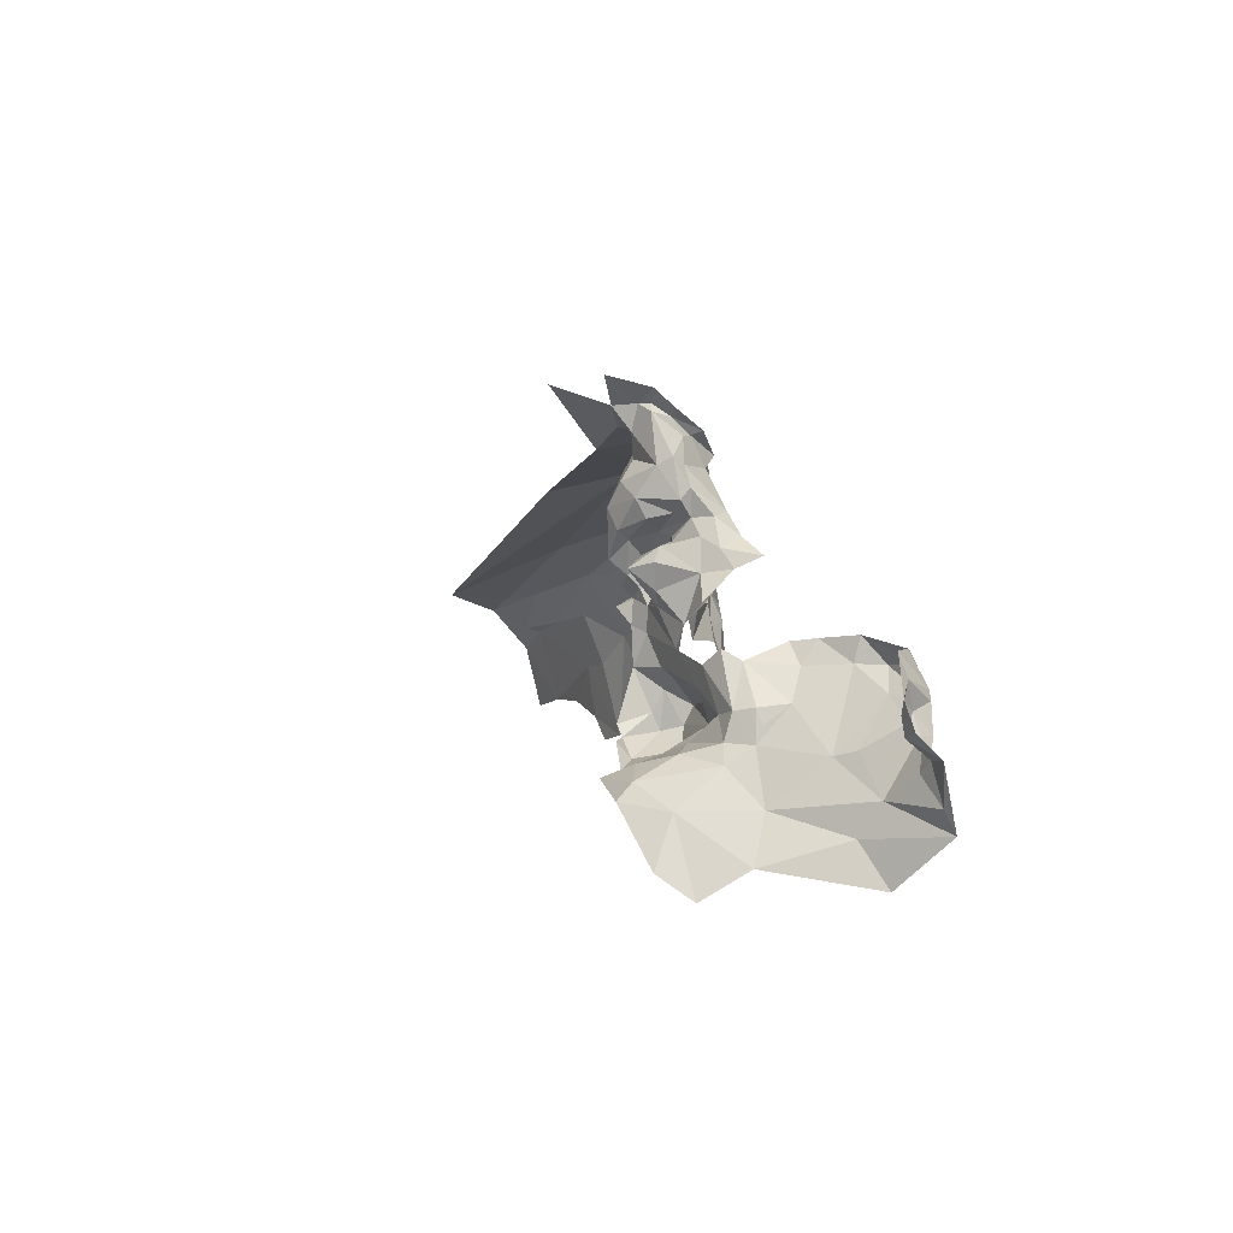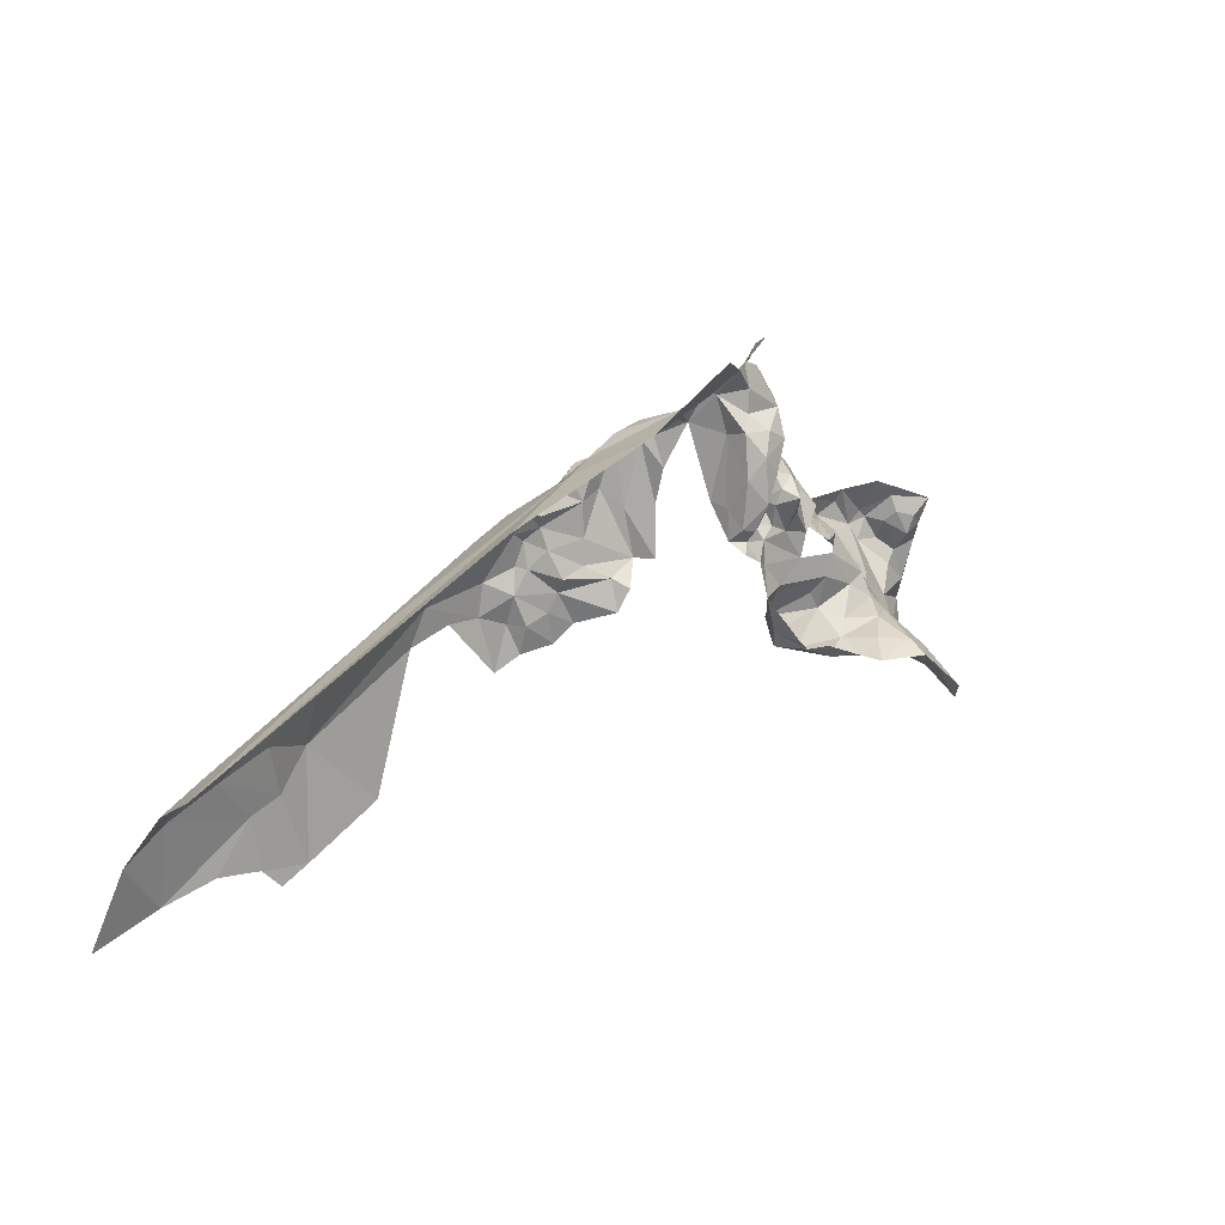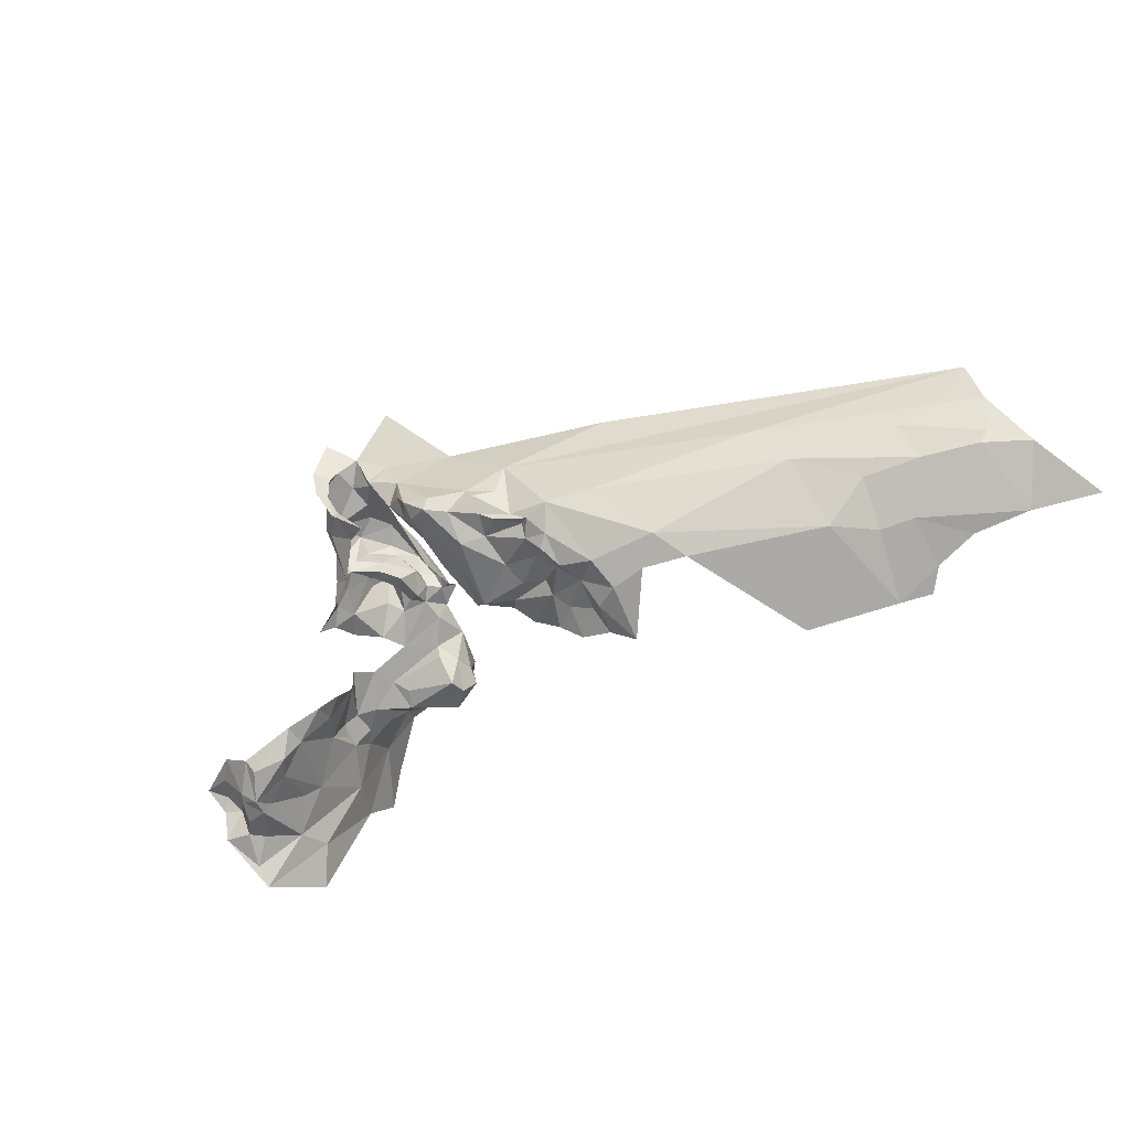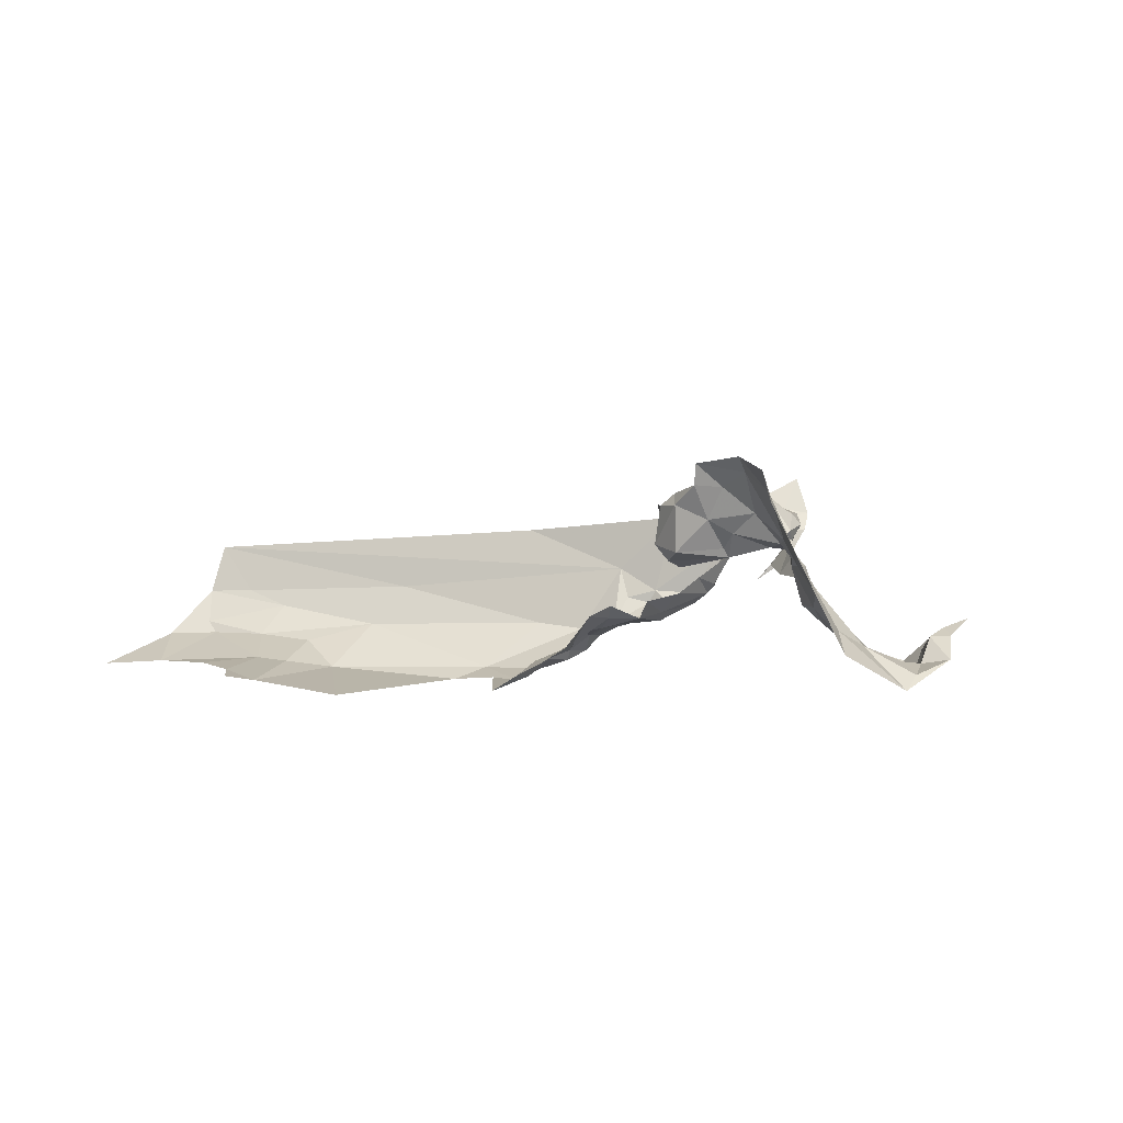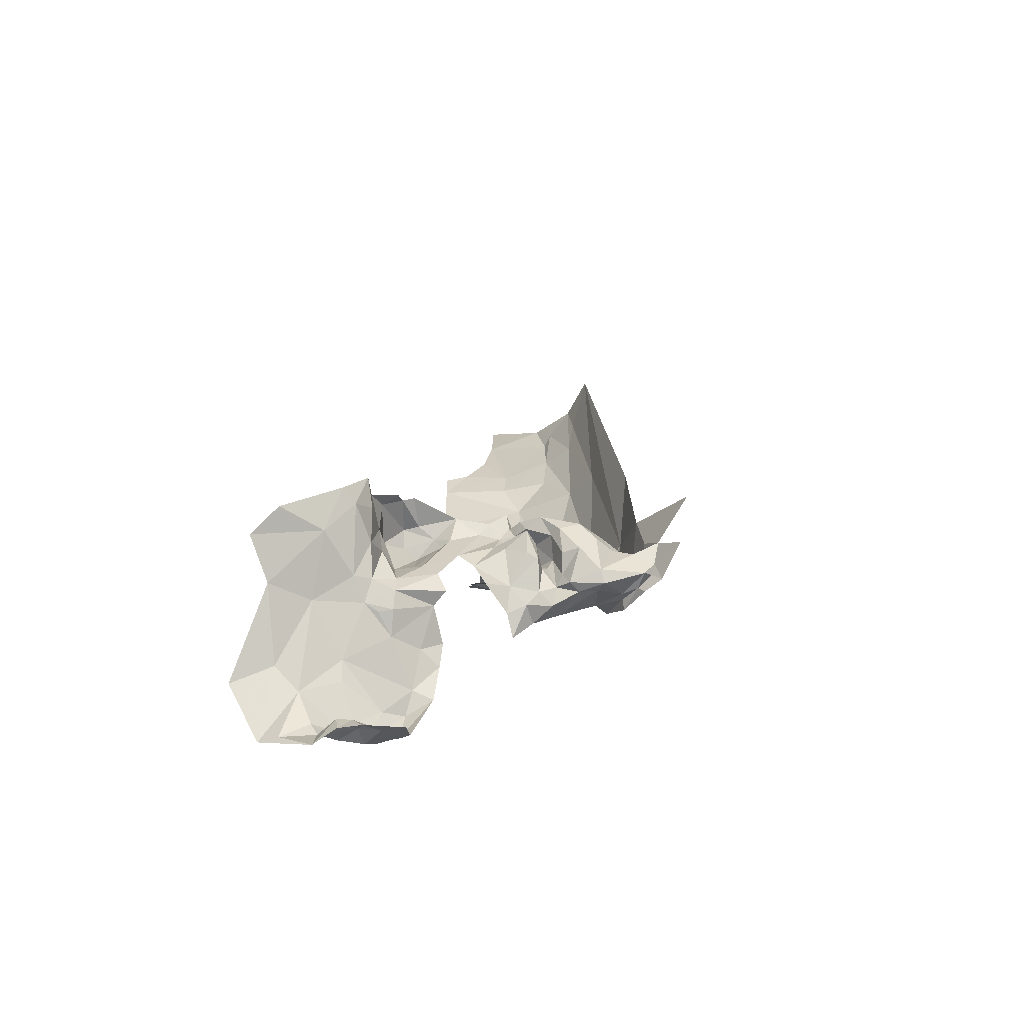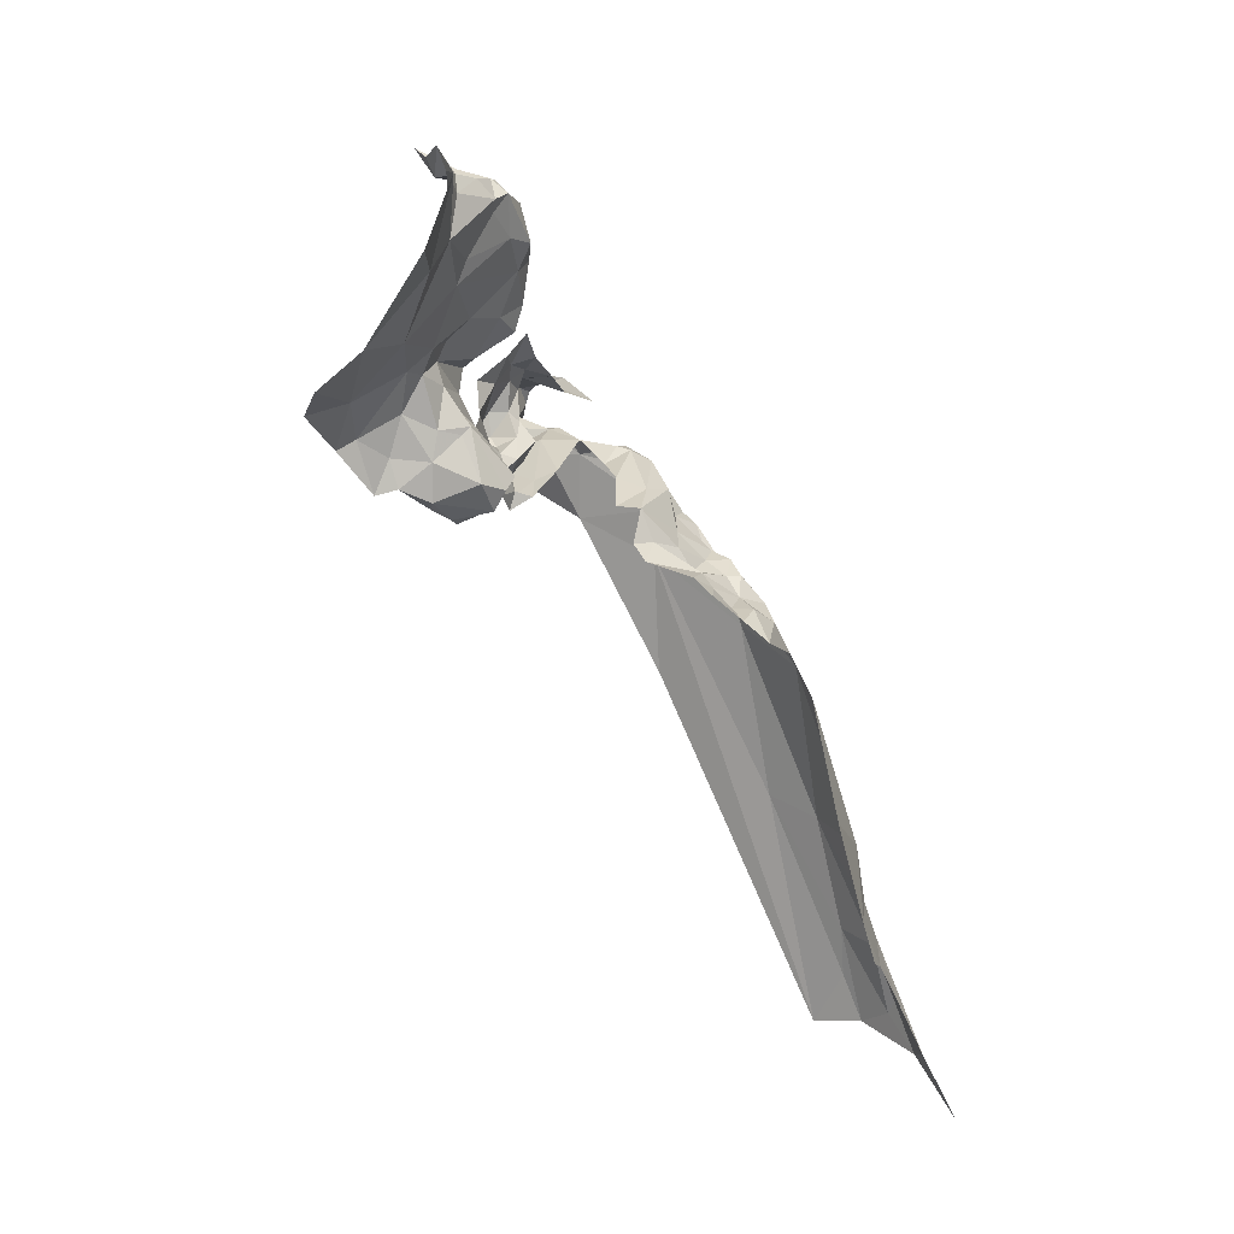
<metadata>
{"format":"obj","ext":"obj","renderer":"f3d","projection":"perspective","resolution":1024,"background":"white","views":[{"elev":16.5,"azim":-116.9,"up":"+Z"},{"elev":11.6,"azim":136.5,"up":"+Z"},{"elev":-73.1,"azim":40.5,"up":"+Y"},{"elev":10.4,"azim":-137.5,"up":"+Y"},{"elev":26.7,"azim":-65.0,"up":"+Y"},{"elev":-56.8,"azim":-68.0,"up":"+Z"}]}
</metadata>
<code>
v -4.986 6.551 -0.1576
v -4.943 6.564 -0.1167
v -4.891 6.563 -0.1421
v -5.391 6.643 0.1533
v -5.393 6.655 0.1233
v -5.403 6.677 0.1679
v -5.382 6.685 0.1811
v -5.386 6.661 0.1726
v -4.83 6.535 -0.251
v -4.894 6.543 -0.223
v -4.849 6.56 -0.1735
v -5.388 6.719 0.1966
v -5.36 6.771 0.2329
v -5.325 6.708 0.1631
v -5.054 6.542 -0.1068
v -5.191 6.545 0
v -5.045 6.578 -0.0372
v -5.138 6.536 -0.1753
v -5.18 6.536 -0.038
v -5.051 6.545 -0.2161
v -5.311 6.595 0.1027
v -5.321 6.604 0.1148
v -5.296 6.596 0.0961
v -5.317 6.589 0.0041
v -5.359 6.628 -0.0152
v -5.356 6.621 0.0174
v -5.384 6.632 0.1508
v -5.375 6.62 0.0827
v -5.394 6.642 0.087
v -5.332 6.608 0.0921
v -5.355 6.628 0.1573
v -5.321 6.629 0.1374
v -5.346 6.613 0.136
v -4.951 6.547 -0.2074
v -4.997 6.548 -0.211
v -5.364 6.618 0.1524
v -5.356 6.605 0.1028
v -5.175 6.686 0.0903
v -5.279 6.649 0.1267
v -5.335 6.592 -0.0274
v -5.282 6.554 -0.0268
v -5.257 6.543 -0.0185
v -5.274 6.545 -0.0752
v -5.286 6.563 0.0297
v -5.277 6.571 0.0627
v -5.257 6.55 0.0163
v -5.281 6.567 0.0027
v -5.292 6.572 -0.0279
v -5.31 6.582 -0.0159
v -5.291 6.57 0.0549
v -5.213 6.588 0.0639
v -5.06 6.619 -0.0004
v -4.9 6.607 -0.096
v -4.944 6.592 -0.0823
v -5.335 6.605 0.0302
v -5.314 6.6 0.0187
v -5.385 6.622 0.0341
v -5.395 6.642 0.0338
v -5.019 6.547 -0.2307
v -5.379 6.638 0.1687
v -5.292 6.575 0.0279
v -5.304 6.59 0.0465
v -5.296 6.62 0.1191
v -5.316 6.615 0.1317
v -5.258 6.585 0.0847
v -4.855 6.653 -0.0976
v -5.019 6.549 -0.1448
v -5.336 6.605 0.0561
v -5.298 6.585 0.0687
v -5.367 6.637 0.0084
v -5.321 6.579 -0.0477
v -5.293 6.561 -0.0569
v -5.284 6.585 0.0842
v -4.878 6.573 -0.1403
v -4.859 6.604 -0.1211
v -5 6.562 -0.0948
v -5.293 6.593 0.0811
v -5.221 6.542 -0.0206
v -5.41 6.736 0.2204
v -5.422 6.731 0.0695
v -5.419 6.714 0.0881
v -5.42 6.714 0.0572
v -5.431 6.722 0.2247
v -5.431 6.729 0.201
v -5.45 6.72 0.2213
v -5.407 6.697 0.2
v -5.411 6.706 0.1949
v -5.473 6.726 0.1811
v -5.441 6.714 0.2255
v -5.451 6.718 0.2412
v -5.489 6.668 0.139
v -5.487 6.702 0.1627
v -5.504 6.689 0.1405
v -5.443 6.744 0.1627
v -5.465 6.742 0.1532
v -5.459 6.716 0.1204
v -5.467 6.709 0.1169
v -5.489 6.702 0.1372
v -5.454 6.672 0.201
v -5.458 6.703 0.2255
v -5.451 6.701 0.2147
v -5.443 6.734 0.0365
v -5.432 6.727 0.0563
v -5.42 6.737 0.0471
v -5.456 6.726 0.0558
v -5.434 6.751 0.0943
v -5.448 6.75 0.1224
v -5.431 6.751 0.1386
v -5.443 6.726 0.0681
v -5.45 6.683 0.1975
v -5.48 6.715 0.1884
v -5.48 6.715 0.117
v -5.431 6.727 0.1775
v -5.419 6.691 0.0928
v -5.422 6.709 0.1578
v -5.42 6.739 0.1165
v -5.421 6.734 0.1607
v -5.52 6.71 0.0982
v -5.538 6.719 0.0788
v -5.54 6.689 0.104
v -5.434 6.651 0.1736
v -5.457 6.726 0.032
v -5.455 6.714 0.0689
v -5.452 6.699 0.0979
v -5.439 6.718 0.0903
v -5.465 6.712 0.0923
v -5.519 6.724 0.0558
v -5.508 6.726 0.0323
v -5.506 6.703 0.1252
v -5.487 6.731 0.1159
v -5.523 6.694 0.1187
v -5.519 6.671 0.1245
v -5.482 6.73 0.062
v -5.475 6.755 0.0968
v -5.464 6.733 0.089
v -5.492 6.736 0.0791
v -5.491 6.713 0.154
v -5.467 6.726 0.068
v -5.455 6.67 0.1687
v -5.478 6.703 0.1798
v -5.456 6.693 0.1991
v -5.432 6.738 0.0686
v -5.448 6.74 0.1132
v -5.443 6.738 0.0808
v -5.468 6.737 0.1044
v -5.47 6.734 0.1356
v -5.48 6.714 0.1405
v -5.492 6.738 0.1042
v -5.428 6.752 0.251
v -5.549 6.667 0.1147
v -5.397 6.7 0.1963
v -5.547 6.715 -0.0239
v -5.558 6.741 -0.0319
v -5.581 6.726 -0.0031
v -5.618 6.742 -0.0319
v -5.583 6.763 -0.0303
v -5.582 6.804 -0.0467
v -5.568 6.718 0.0481
v -5.554 6.726 0.0314
v -5.601 6.725 0.0063
v -5.509 6.72 -0.0587
v -5.544 6.724 -0.0288
v -5.678 6.747 -0.0972
v -5.623 6.789 -0.0614
v -5.668 6.793 -0.1209
v -5.606 6.665 0.0364
v -5.577 6.702 0.0379
v -5.625 6.684 0.0132
v -5.716 6.646 0.0774
v -5.691 6.619 0.0681
v -5.72 6.619 0.0428
v -5.718 6.656 -0.0425
v -5.706 6.626 0.013
v -5.685 6.658 -0.0111
v -5.771 6.636 -0.035
v -5.779 6.644 0.0082
v -5.754 6.638 -0.0008
v -5.507 6.767 -0.0583
v -5.538 6.754 -0.0458
v -5.554 6.787 -0.0437
v -5.546 6.726 0.0089
v -5.484 6.717 -0.0004
v -5.535 6.715 -0.0073
v -5.712 6.611 0.0281
v -5.717 6.62 0.0117
v -5.743 6.641 -0.0144
v -5.53 6.788 -0.0577
v -5.689 6.611 0.0548
v -5.489 6.698 -0.027
v -5.47 6.728 -0.0348
v -5.48 6.762 -0.0482
v -5.476 6.723 -0.0505
v -5.585 6.821 -0.0601
v -5.643 6.817 -0.1004
v -5.767 6.674 0.0576
v -5.753 6.666 0.039
v -5.766 6.662 0.0291
v -5.451 6.736 0.0014
v -5.47 6.762 -0.0396
v -5.471 6.717 -0.0153
v -5.48 6.725 0.0087
v -5.735 6.649 0.0604
v -5.655 6.725 -0.0601
v -5.711 6.675 -0.0734
v -5.743 6.663 -0.1083
v -5.775 6.627 -0.0572
v -5.605 6.734 -0.0183
v -5.614 6.71 0.0105
v -5.739 6.627 0.0126
v -5.745 6.642 0.0167
v -5.732 6.642 0.0327
v -5.75 6.66 0.0192
v -5.738 6.654 0.0434
v -5.624 6.716 -0.0173
v -5.67 6.673 -0.0189
v -5.674 6.625 0.0272
v -5.637 6.635 0.0429
v -5.656 6.615 0.0443
v -5.634 6.627 0.0649
v -5.601 6.646 0.056
v -5.488 6.707 -0.0441
v -5.495 6.775 -0.0448
v -5.726 6.621 0.0359
v -5.533 6.81 -0.0595
v -5.621 6.708 -0.0027
v -5.582 6.662 0.0503
f 1 2 3
f 4 5 6
f 7 8 6
f 9 10 11
f 12 13 14
f 15 16 17
f 15 18 19
f 15 20 18
f 21 22 23
f 24 25 26
f 27 28 29
f 22 21 30
f 31 32 33
f 14 7 12
f 14 32 7
f 10 1 3
f 34 35 1
f 33 36 31
f 33 37 36
f 14 38 39
f 24 40 25
f 41 42 43
f 44 45 46
f 20 1 35
f 47 48 49
f 47 42 41
f 24 47 49
f 50 45 44
f 51 17 16
f 52 53 54
f 26 55 56
f 57 58 28
f 20 35 59
f 7 31 60
f 7 32 31
f 24 61 47
f 56 55 62
f 58 29 28
f 63 23 64
f 51 16 65
f 39 51 65
f 52 17 51
f 39 52 51
f 39 38 66
f 16 46 65
f 1 67 2
f 1 20 67
f 39 32 14
f 63 64 32
f 39 63 32
f 39 23 63
f 49 40 24
f 37 68 57
f 30 69 68
f 37 30 68
f 37 33 30
f 26 25 70
f 57 26 70
f 57 55 26
f 71 49 48
f 71 40 49
f 36 60 31
f 8 7 60
f 27 4 60
f 27 5 4
f 48 72 71
f 41 43 72
f 69 62 68
f 69 45 50
f 50 62 69
f 61 56 62
f 65 45 73
f 65 46 45
f 65 23 39
f 65 73 23
f 74 54 75
f 27 36 28
f 27 60 36
f 3 11 10
f 74 75 11
f 54 17 52
f 76 15 17
f 77 69 30
f 73 45 69
f 66 52 39
f 66 53 52
f 68 55 57
f 68 62 55
f 16 19 78
f 16 15 19
f 50 61 62
f 50 44 61
f 33 22 30
f 33 32 64
f 73 21 23
f 73 69 77
f 24 56 61
f 24 26 56
f 47 44 46
f 47 61 44
f 4 8 60
f 4 6 8
f 42 46 16
f 42 47 46
f 42 78 43
f 42 16 78
f 37 28 36
f 37 57 28
f 64 22 33
f 64 23 22
f 5 27 29
f 79 13 12
f 15 67 20
f 15 76 67
f 2 54 74
f 2 17 54
f 2 76 17
f 2 67 76
f 21 77 30
f 21 73 77
f 34 1 10
f 41 48 47
f 41 72 48
f 3 74 11
f 3 2 74
f 75 53 66
f 75 54 53
f 80 81 82
f 83 84 85
f 79 86 87
f 88 85 84
f 83 89 90
f 91 92 93
f 88 94 95
f 96 97 98
f 99 100 101
f 102 103 104
f 102 105 103
f 106 107 108
f 103 105 109
f 101 110 99
f 85 88 111
f 112 98 97
f 93 92 98
f 113 94 88
f 6 114 115
f 108 116 106
f 94 113 117
f 118 119 120
f 121 99 110
f 102 122 105
f 123 124 125
f 123 126 124
f 118 127 119
f 105 122 128
f 129 112 130
f 129 98 112
f 131 129 118
f 132 91 93
f 133 134 135
f 133 127 136
f 82 104 103
f 87 6 115
f 87 86 6
f 137 88 95
f 137 111 88
f 138 133 135
f 105 128 133
f 139 140 91
f 141 85 111
f 103 80 82
f 103 109 142
f 113 87 117
f 84 79 87
f 96 125 124
f 143 106 144
f 116 81 80
f 117 87 115
f 112 145 130
f 112 97 126
f 85 89 83
f 85 141 101
f 146 96 147
f 143 125 96
f 80 106 116
f 142 144 106
f 134 130 145
f 118 129 130
f 136 134 133
f 136 148 134
f 118 136 127
f 118 148 136
f 149 83 90
f 79 84 83
f 79 83 149
f 124 97 96
f 124 126 97
f 98 147 96
f 98 92 137
f 115 81 116
f 115 114 81
f 94 108 95
f 94 117 108
f 146 143 96
f 95 108 107
f 131 120 150
f 131 118 120
f 105 123 109
f 105 133 138
f 123 138 126
f 123 105 138
f 80 142 106
f 80 103 142
f 7 86 151
f 7 6 86
f 144 125 143
f 109 123 125
f 127 133 128
f 126 145 112
f 126 138 135
f 82 81 114
f 130 148 118
f 130 134 148
f 110 139 121
f 141 140 139
f 141 110 101
f 141 139 110
f 143 107 106
f 143 146 107
f 116 117 115
f 116 108 117
f 129 93 98
f 129 131 93
f 135 145 126
f 135 134 145
f 79 12 86
f 12 151 86
f 12 7 151
f 95 146 147
f 95 107 146
f 109 144 142
f 109 125 144
f 101 89 85
f 101 100 89
f 92 111 137
f 140 141 111
f 92 140 111
f 92 91 140
f 131 132 93
f 131 150 132
f 90 89 100
f 137 147 98
f 137 95 147
f 84 113 88
f 84 87 113
f 152 153 154
f 155 156 157
f 158 159 160
f 161 162 152
f 163 164 165
f 166 167 168
f 169 170 171
f 172 173 174
f 175 176 177
f 178 179 161
f 180 157 156
f 181 152 154
f 181 182 183
f 184 171 170
f 185 172 186
f 187 179 178
f 170 188 184
f 182 189 183
f 190 191 192
f 193 194 164
f 195 196 197
f 190 198 199
f 102 198 122
f 182 200 189
f 201 198 200
f 195 169 202
f 172 203 204
f 204 205 206
f 155 207 156
f 208 167 160
f 209 177 210
f 209 185 186
f 171 202 169
f 211 212 213
f 155 214 207
f 203 172 215
f 180 179 187
f 216 217 215
f 216 218 217
f 219 188 170
f 219 217 218
f 201 182 181
f 201 200 182
f 191 190 199
f 220 217 219
f 162 153 152
f 179 180 156
f 192 221 200
f 161 152 221
f 181 128 201
f 206 172 204
f 175 186 172
f 217 166 168
f 217 220 166
f 158 160 167
f 206 175 172
f 206 176 175
f 168 215 217
f 214 203 215
f 176 212 177
f 197 196 212
f 176 197 212
f 165 164 194
f 152 183 189
f 152 181 183
f 155 203 214
f 164 163 203
f 155 164 203
f 155 157 164
f 185 173 172
f 184 218 216
f 168 214 215
f 208 160 214
f 161 192 178
f 161 221 192
f 186 177 209
f 186 175 177
f 191 178 192
f 222 187 178
f 179 162 161
f 179 153 162
f 211 209 210
f 223 185 209
f 223 171 184
f 223 202 171
f 156 153 179
f 156 207 153
f 213 202 211
f 196 195 202
f 224 180 187
f 224 157 180
f 168 208 225
f 168 167 208
f 214 225 208
f 214 168 225
f 196 213 212
f 196 202 213
f 166 226 167
f 166 220 226
f 222 178 191
f 163 204 203
f 163 205 204
f 211 223 209
f 211 202 223
f 216 173 184
f 216 174 173
f 160 207 214
f 154 153 207
f 160 154 207
f 160 159 154
f 221 189 200
f 221 152 189
f 212 210 177
f 212 211 210
f 218 188 219
f 218 184 188
f 157 193 164
f 157 224 193
f 200 190 192
f 200 198 190
f 215 174 216
f 215 172 174
f 184 185 223
f 184 173 185
f 201 122 198
f 201 128 122
f 181 159 128
f 181 154 159

</code>
